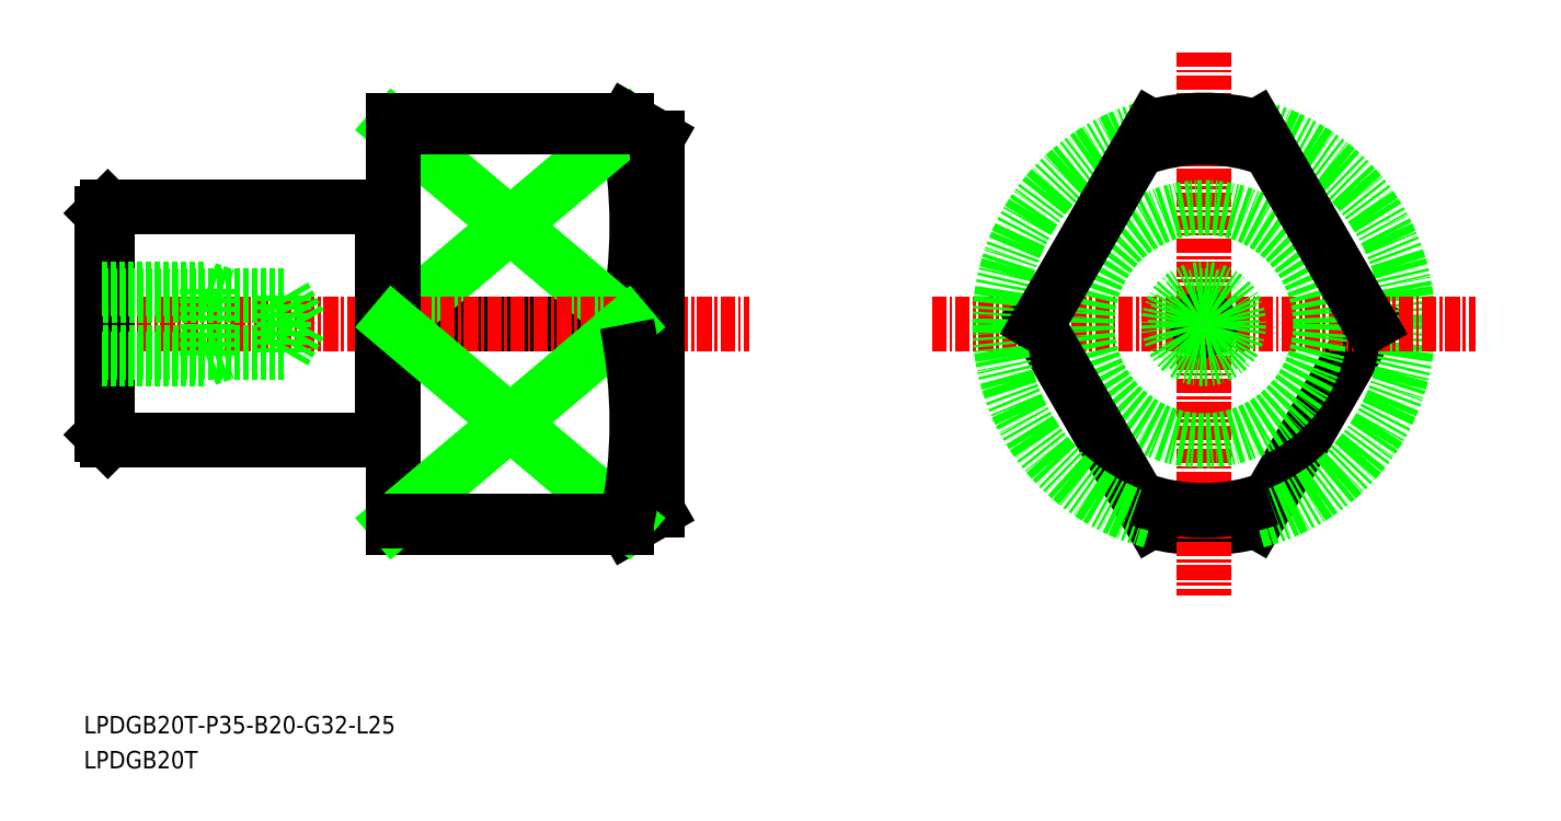
<metadata>
{"format":"dxf","ext":"dxf","renderer":"ezdxf+matplotlib","layout":"modelspace","background":"white","min_lineweight":24,"dpi":150}
</metadata>
<code>
0
SECTION
2
ENTITIES
0
ARC
8
0
10
-1475
20
-651
30
0
40
42.5
50
348.5
51
11.48
0
LINE
8
0
10
-1453
20
-659.5
30
0
11
-1433
21
-659.5
31
0
0
LINE
8
0
10
-1453
20
-642.5
30
0
11
-1433
21
-659.5
31
0
0
LINE
8
0
10
-1433
20
-642.5
30
0
11
-1453
21
-659.5
31
0
0
LINE
8
0
10
-1433
20
-642.5
30
0
11
-1453
21
-642.5
31
0
0
LINE
8
0
10
-1369
20
-659.5
30
0
11
-1379
21
-676.4
31
0
0
ARC
8
0
10
-1384
20
-659.5
30
0
40
17.5
50
284.9
51
75.1
0
ARC
8
0
10
-1384
20
-659.5
30
0
40
17.5
50
255.1
51
284.9
0
LINE
8
CENTER
10
-1407
20
-659.5
30
0
11
-1360
21
-659.5
31
0
0
LINE
8
CENTER
10
-1384
20
-636.2
30
0
11
-1384
21
-682.8
31
0
0
CIRCLE
8
0
10
-1384
20
-659.5
30
0
40
10
0
CIRCLE
8
0
10
-1384
20
-659.5
30
0
40
0.5443
0
LINE
8
0
10
-1454
20
-669.3
30
0
11
-1453
21
-669.3
31
0
0
ARC
8
0
10
-1453
20
-669.5
30
0
40
0.2
50
0
51
90
0
ARC
8
0
10
-1454
20
-669.5
30
0
40
0.2
50
90
51
180
0
ARC
8
0
10
-1454
20
-649.5
30
0
40
0.2
50
180
51
270
0
ARC
8
0
10
-1453
20
-649.5
30
0
40
0.2
50
270
51
0
0
LINE
8
0
10
-1430
20
-660
30
0
11
-1431
21
-659.5
31
0
0
LINE
8
0
10
-1430
20
-658.9
30
0
11
-1431
21
-659.5
31
0
0
LINE
8
0
10
-1433
20
-642
30
0
11
-1433
21
-642.5
31
0
0
LINE
8
0
10
-1478
20
-669
30
0
11
-1478
21
-669.5
31
0
0
LINE
8
0
10
-1478
20
-649.5
30
0
11
-1478
21
-650
31
0
0
LINE
8
0
10
-1453
20
-677
30
0
11
-1433
21
-677
31
0
0
LINE
8
0
10
-1453
20
-642
30
0
11
-1433
21
-642
31
0
0
LINE
8
CENTER
10
-1479
20
-659.5
30
0
11
-1422
21
-659.5
31
0
0
LINE
8
0
10
-1478
20
-669.5
30
0
11
-1478
21
-649.5
31
0
0
LINE
8
0
10
-1454
20
-649.5
30
0
11
-1454
21
-669.5
31
0
0
LINE
8
0
10
-1478
20
-650
30
0
11
-1478
21
-669
31
0
0
LINE
8
0
10
-1453
20
-642
30
0
11
-1453
21
-677
31
0
0
LINE
8
0
10
-1478
20
-669.5
30
0
11
-1454
21
-669.5
31
0
0
LINE
8
0
10
-1478
20
-649.5
30
0
11
-1454
21
-649.5
31
0
0
LINE
8
0
10
-1454
20
-649.7
30
0
11
-1453
21
-649.7
31
0
0
TEXT
8
0
10
-1480
20
-694.6
30
0
40
1.5
1
LPDGB20T-P35-B20-G32-L25
0
TEXT
8
0
10
-1480
20
-697.6
30
0
40
1.5
1
LPDGB20T
0
LINE
8
0
10
-1433
20
-642
30
0
11
-1430
21
-643.5
31
0
0
LINE
8
0
10
-1430
20
-675.5
30
0
11
-1430
21
-643.5
31
0
0
LINE
8
0
10
-1433
20
-677
30
0
11
-1430
21
-675.5
31
0
0
LINE
8
0
10
-1398
20
-659.5
30
0
11
-1388
21
-676.4
31
0
0
ARC
8
0
10
-1384
20
-659.5
30
0
40
17.5
50
104.9
51
255.1
0
LINE
8
0
10
-1398
20
-659.5
30
0
11
-1388
21
-642.5
31
0
0
LINE
8
0
10
-1369
20
-659.5
30
0
11
-1379
21
-642.5
31
0
0
ARC
8
0
10
-1384
20
-659.5
30
0
40
17.5
50
75.1
51
104.9
0
ARC
8
0
10
-1384
20
-659.5
30
0
40
16
50
249.5
51
290.5
0
ARC
8
0
10
-1384
20
-659.5
30
0
40
16
50
69.46
51
110.5
0
LINE
8
0
10
-1433
20
-676.4
30
0
11
-1453
21
-659.5
31
0
0
LINE
8
0
10
-1453
20
-676.4
30
0
11
-1433
21
-659.5
31
0
0
ARC
8
0
10
-1475
20
-667.9
30
0
40
42.5
50
348.5
51
11.48
0
LINE
8
0
10
-1433
20
-676.4
30
0
11
-1453
21
-676.4
31
0
0
LINE
8
0
10
-1433
20
-677
30
0
11
-1433
21
-676.4
31
0
0
LINE
8
0
10
-1462
20
-657
30
0
11
-1478
21
-657
31
0
0
LINE
8
0
10
-1478
20
-656.5
30
0
11
-1469
21
-656.5
31
0
0
LINE
8
0
10
-1469
20
-656.5
30
0
11
-1469
21
-662.5
31
0
0
LINE
8
0
10
-1461
20
-659.5
30
0
11
-1462
21
-657
31
0
0
LINE
8
0
10
-1469
20
-656.5
30
0
11
-1467
21
-657
31
0
0
LINE
8
0
10
-1462
20
-657
30
0
11
-1462
21
-661.9
31
0
0
LINE
8
0
10
-1461
20
-659.5
30
0
11
-1462
21
-661.9
31
0
0
LINE
8
0
10
-1469
20
-662.5
30
0
11
-1467
21
-661.9
31
0
0
LINE
8
0
10
-1462
20
-661.9
30
0
11
-1478
21
-661.9
31
0
0
LINE
8
0
10
-1478
20
-662.5
30
0
11
-1469
21
-662.5
31
0
0
CIRCLE
8
0
10
-1384
20
-659.5
30
0
40
3
0
CIRCLE
8
0
10
-1384
20
-659.5
30
0
40
2.458
0
ENDSEC
0
EOF

</code>
